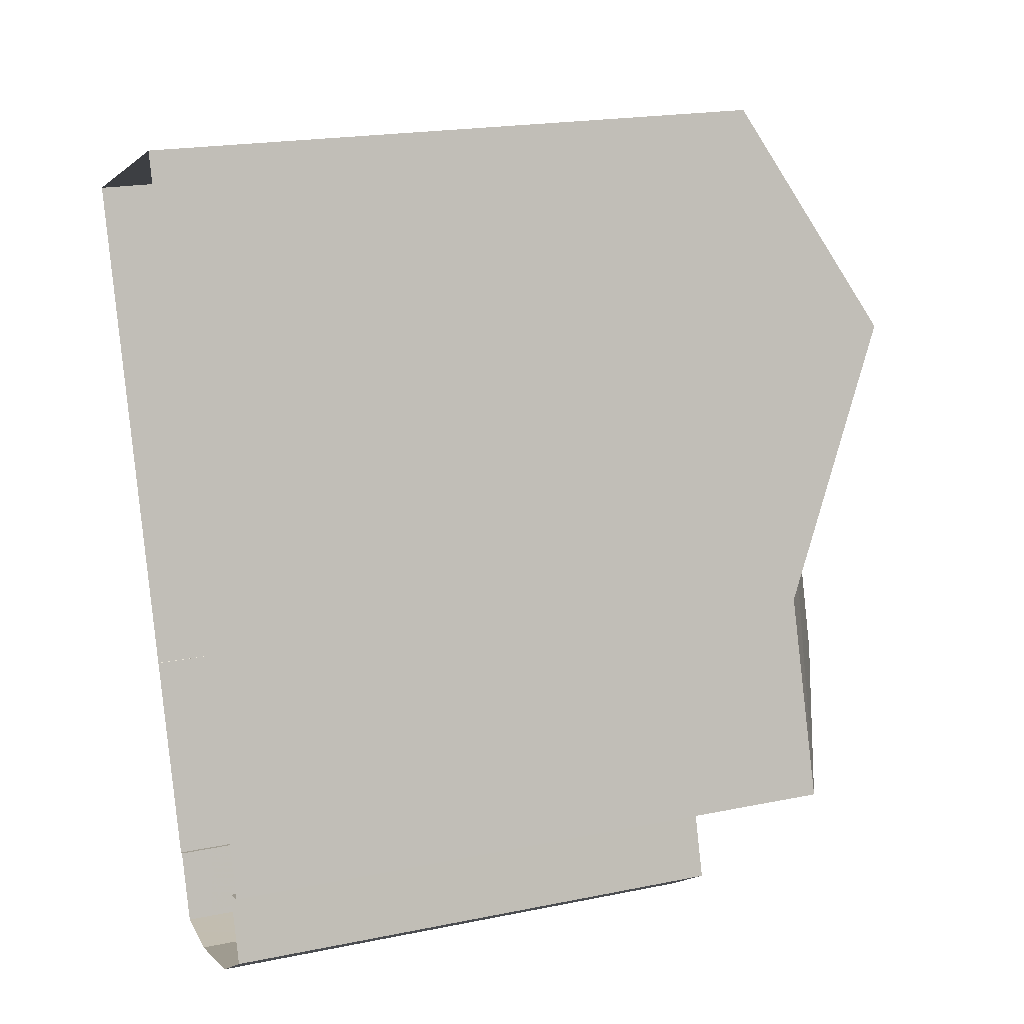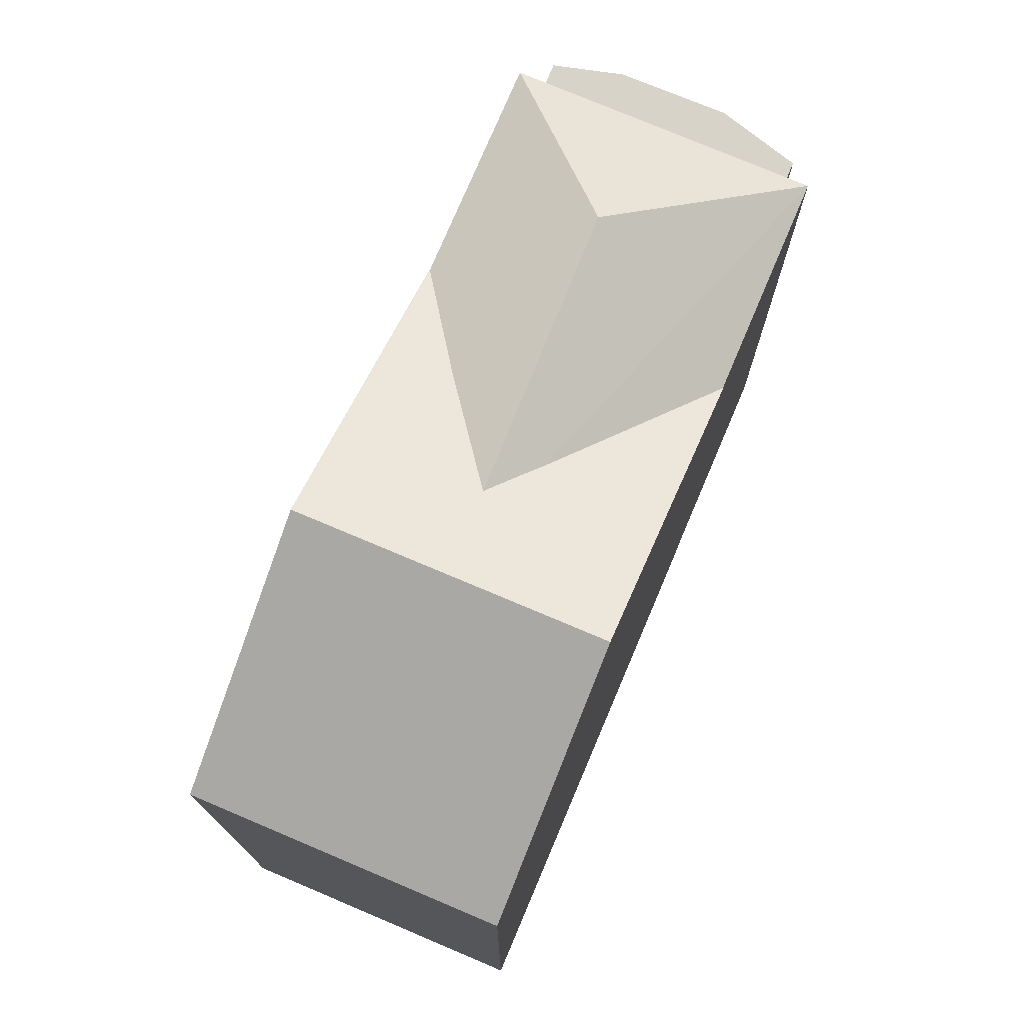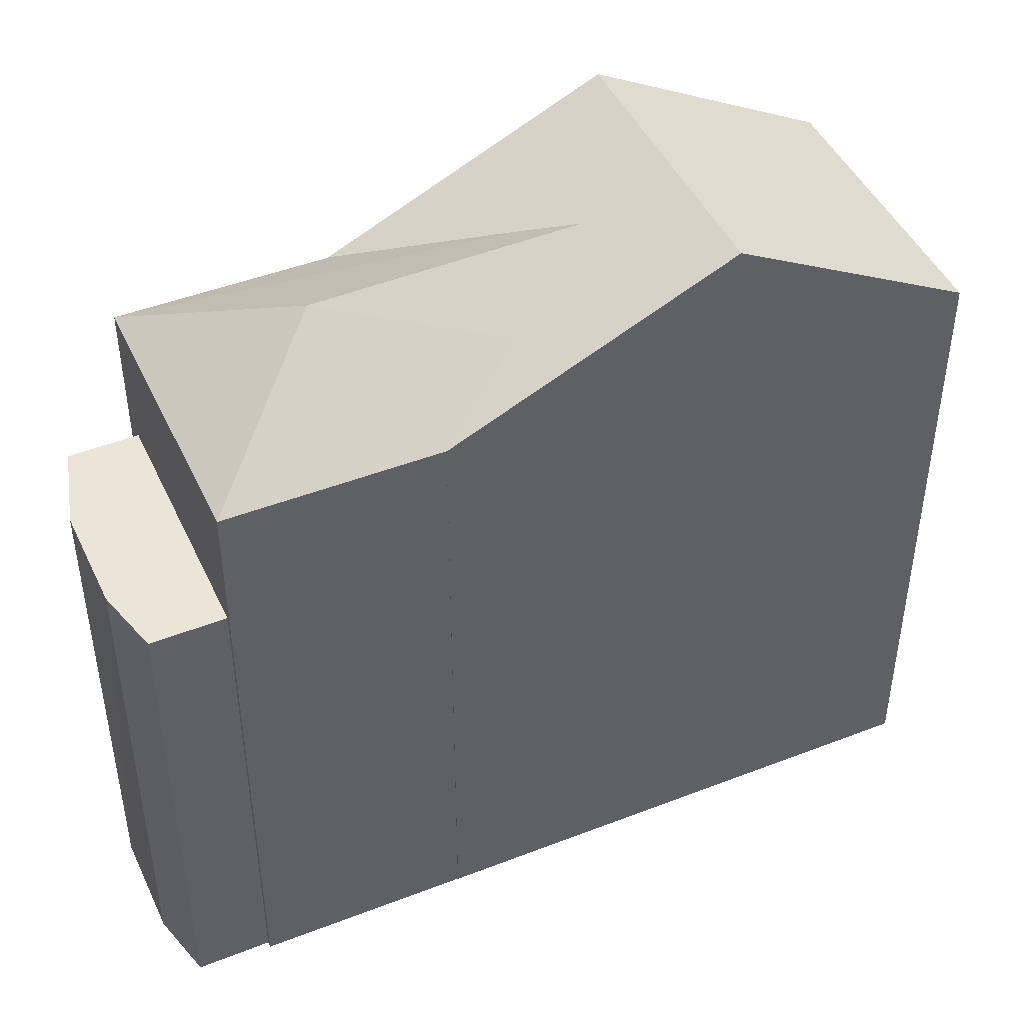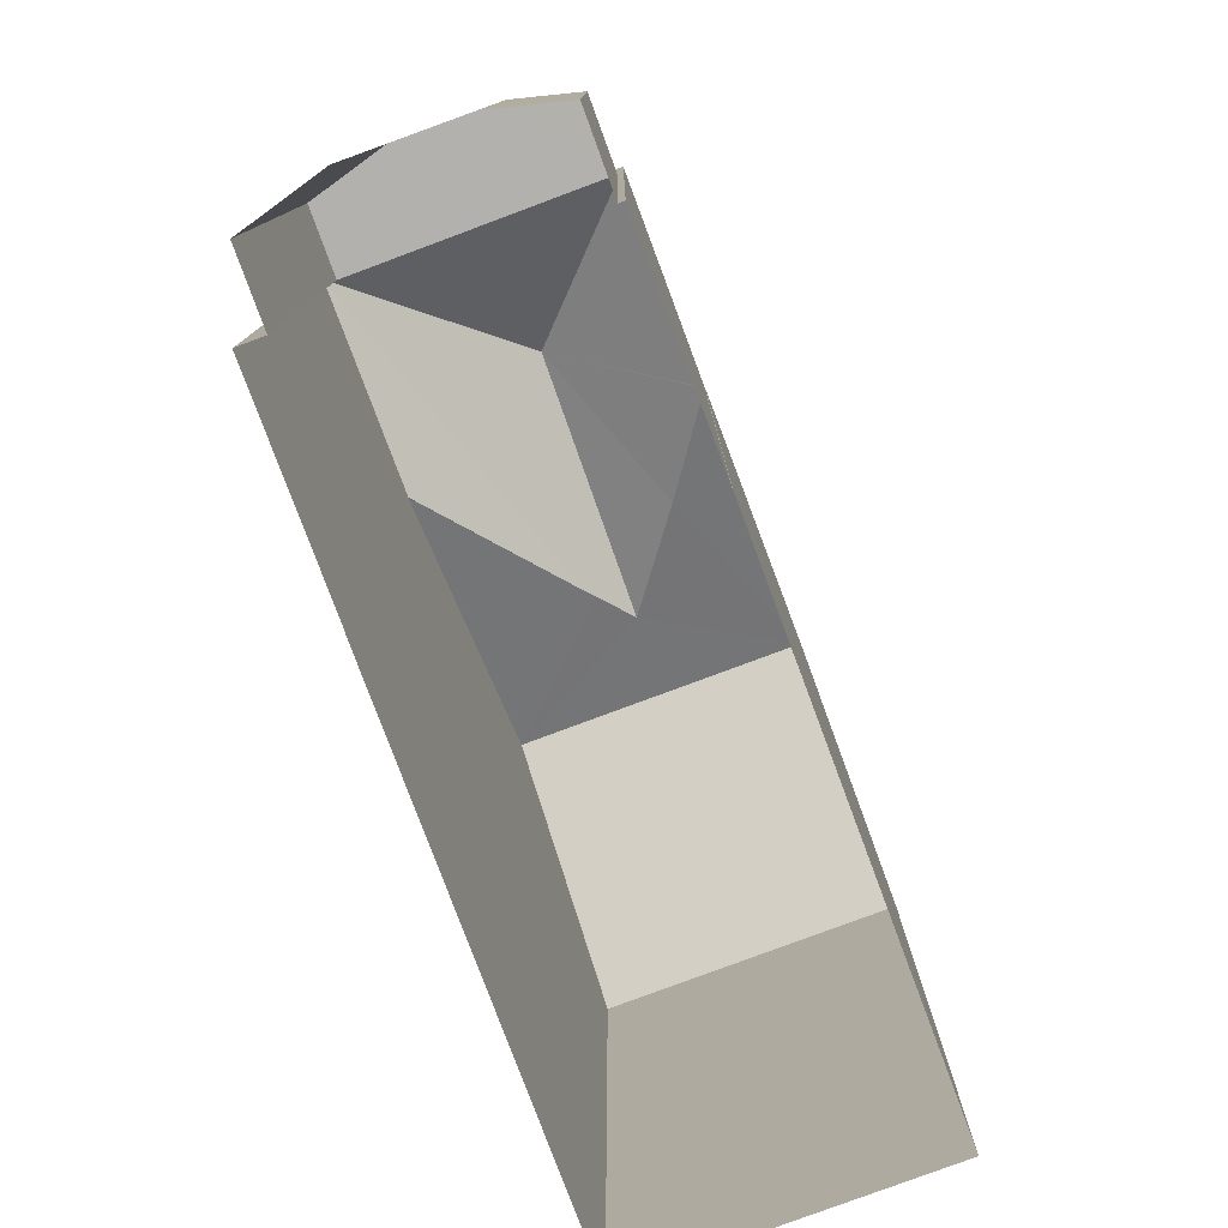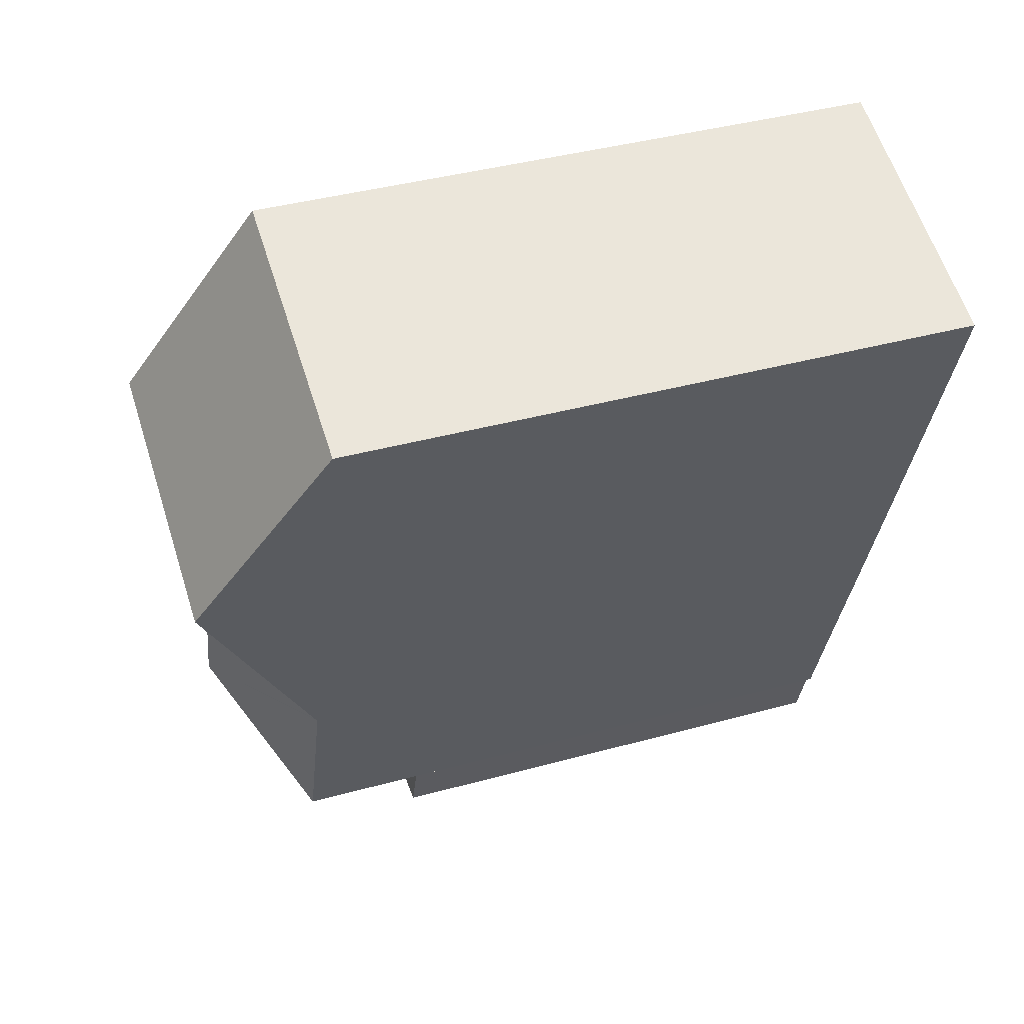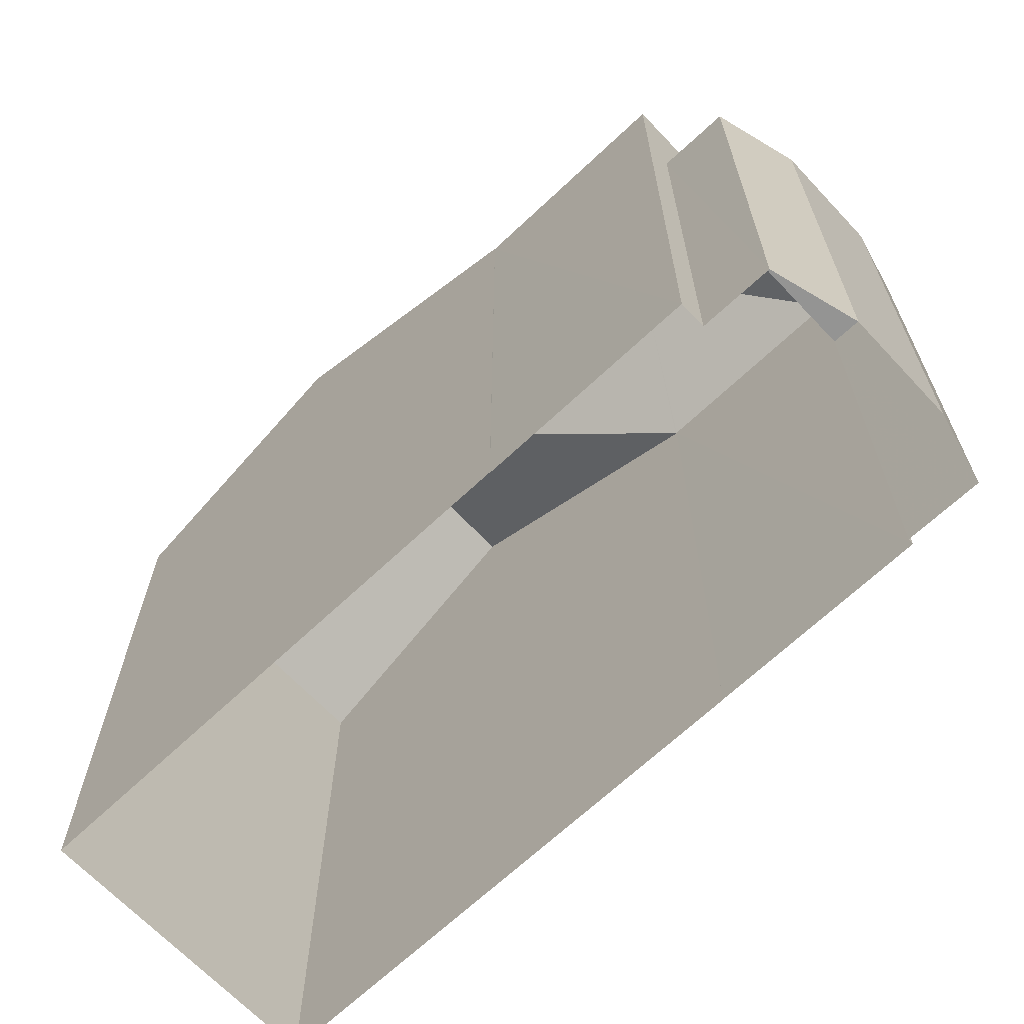
<metadata>
{"format":"obj","ext":"obj","renderer":"f3d","projection":"perspective","resolution":1024,"background":"white","views":[{"elev":20.3,"azim":-110.3,"up":"+Y"},{"elev":75.9,"azim":-175.4,"up":"+Z"},{"elev":45.7,"azim":47.6,"up":"+Z"},{"elev":-79.2,"azim":2.1,"up":"+Z"},{"elev":40.7,"azim":71.5,"up":"+Y"},{"elev":-67.0,"azim":-64.9,"up":"+Z"}]}
</metadata>
<code>
v -8654 -3.737e+04 35.33
v -8656 -3.737e+04 28.8
v -8654 -3.737e+04 28.8
v -8656 -3.737e+04 35.33
v -8657 -3.737e+04 28.8
v -8656 -3.737e+04 35.33
v -8656 -3.737e+04 35.33
v -8656 -3.737e+04 28.8
v -8653 -3.737e+04 35.33
v -8653 -3.737e+04 35.33
v -8653 -3.737e+04 28.79
v -8653 -3.737e+04 28.79
v -8657 -3.737e+04 28.8
v -8657 -3.737e+04 36.99
v -8653 -3.737e+04 36.99
v -8653 -3.737e+04 28.79
v -8656 -3.736e+04 36.99
v -8656 -3.736e+04 28.8
v -8652 -3.737e+04 36.99
v -8652 -3.737e+04 28.79
v -8650 -3.736e+04 36.99
v -8651 -3.736e+04 38.66
v -8652 -3.737e+04 36.99
v -8656 -3.736e+04 36.99
v -8655 -3.736e+04 38.66
v -8654 -3.736e+04 36.99
v -8650 -3.736e+04 28.79
v -8654 -3.736e+04 28.8
v -8652 -3.737e+04 28.79
v -8656 -3.736e+04 28.8
v -8654 -3.736e+04 37.87
v -8653 -3.736e+04 38.14
v -8654 -3.736e+04 37.94
v -8654 -3.737e+04 38.14
v -8653 -3.736e+04 37.55
v -8652 -3.737e+04 36.99
f 27 20 28
f 28 18 30
f 27 29 20
f 13 18 8
f 12 20 16
f 2 5 8
f 3 12 11
f 3 2 12
f 28 20 18
f 18 20 8
f 8 20 12
f 2 8 12
f 1 2 3
f 1 4 2
f 4 5 2
f 4 6 5
f 7 5 6
f 7 8 5
f 9 10 11
f 12 9 11
f 10 3 11
f 10 1 3
f 7 13 8
f 13 7 14
f 14 7 15
f 16 9 12
f 15 9 16
f 7 9 15
f 17 18 13
f 14 17 13
f 19 15 16
f 20 19 16
f 21 22 23
f 24 25 26
f 21 27 28
f 26 21 28
f 21 23 29
f 27 21 29
f 20 29 23
f 19 20 23
f 18 24 30
f 18 17 24
f 30 26 28
f 30 24 26
f 10 9 1
f 1 9 4
f 4 7 6
f 4 9 7
f 31 17 14
f 32 33 34
f 33 31 34
f 31 14 34
f 32 34 35
f 19 36 34
f 19 34 15
f 36 35 34
f 34 14 15
f 35 36 22
f 33 32 25
f 36 23 22
f 32 35 22
f 32 22 25
f 17 31 24
f 24 31 25
f 31 33 25
f 36 19 23
f 26 25 22
f 21 26 22

</code>
